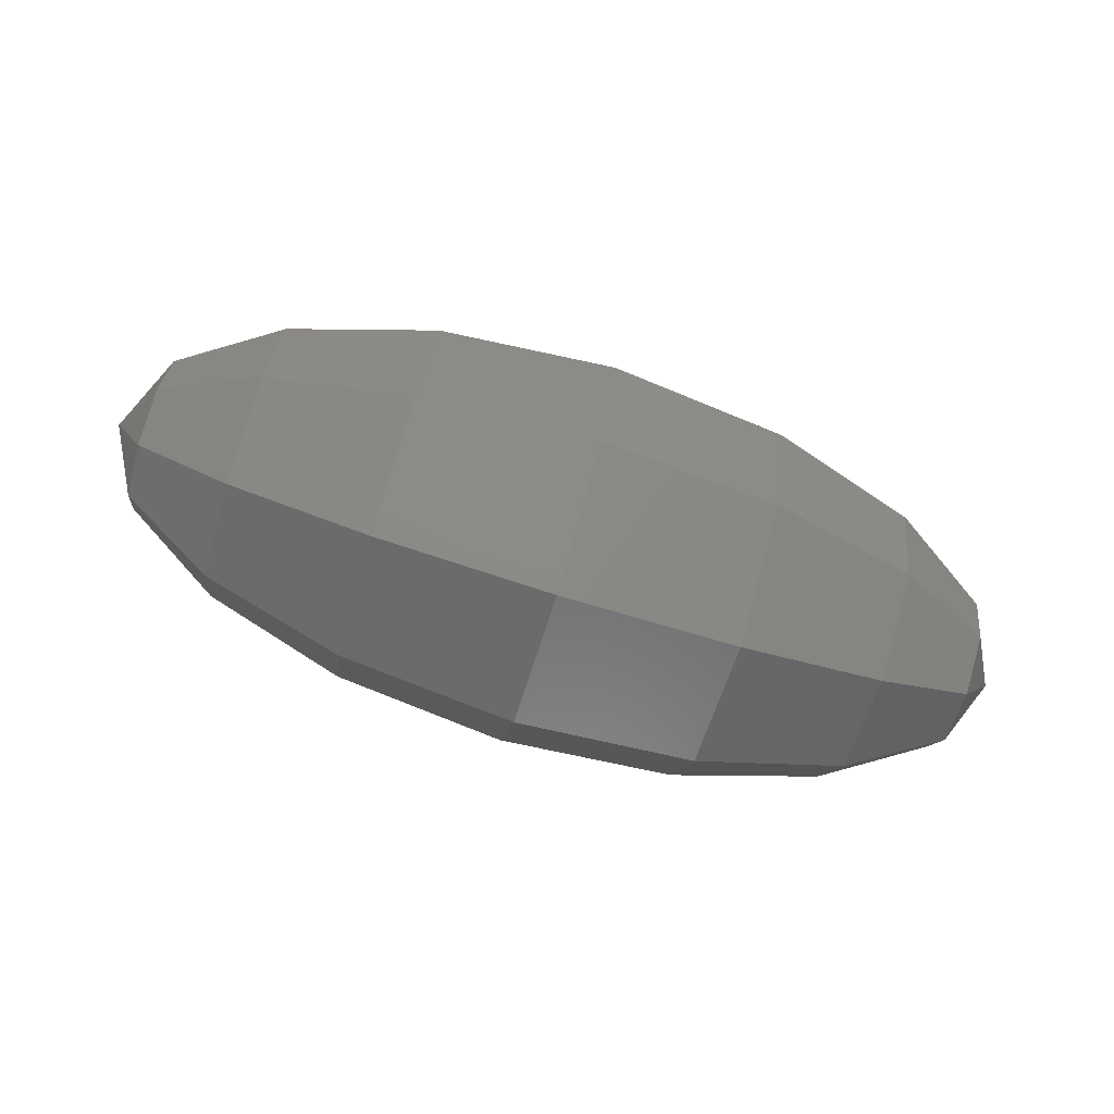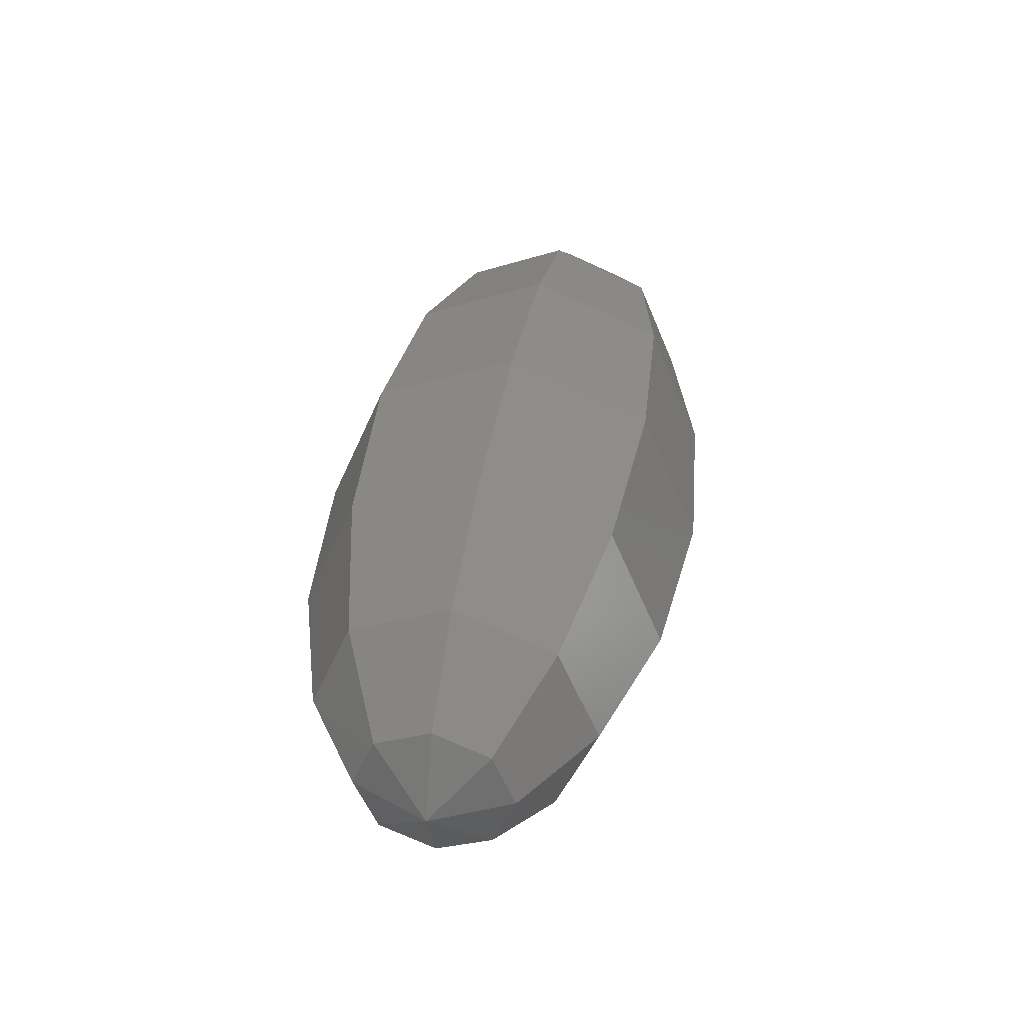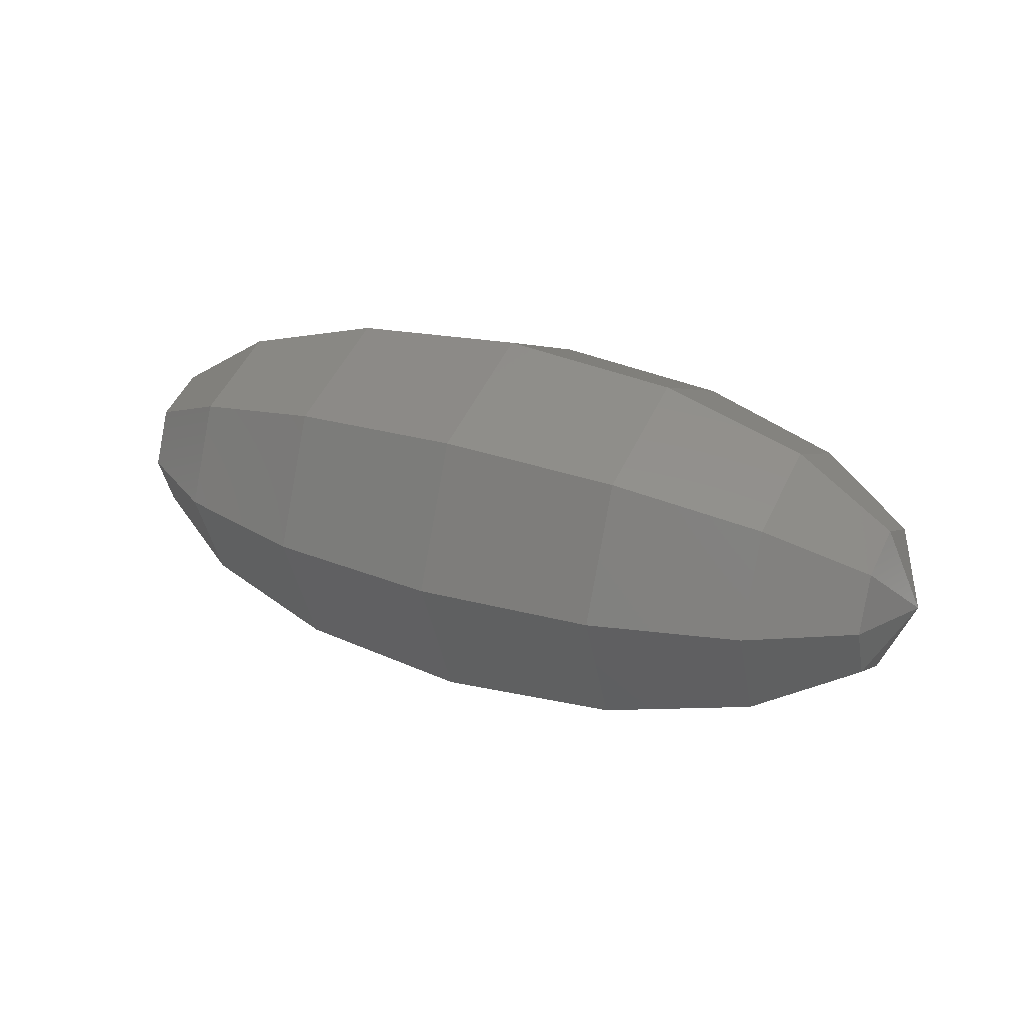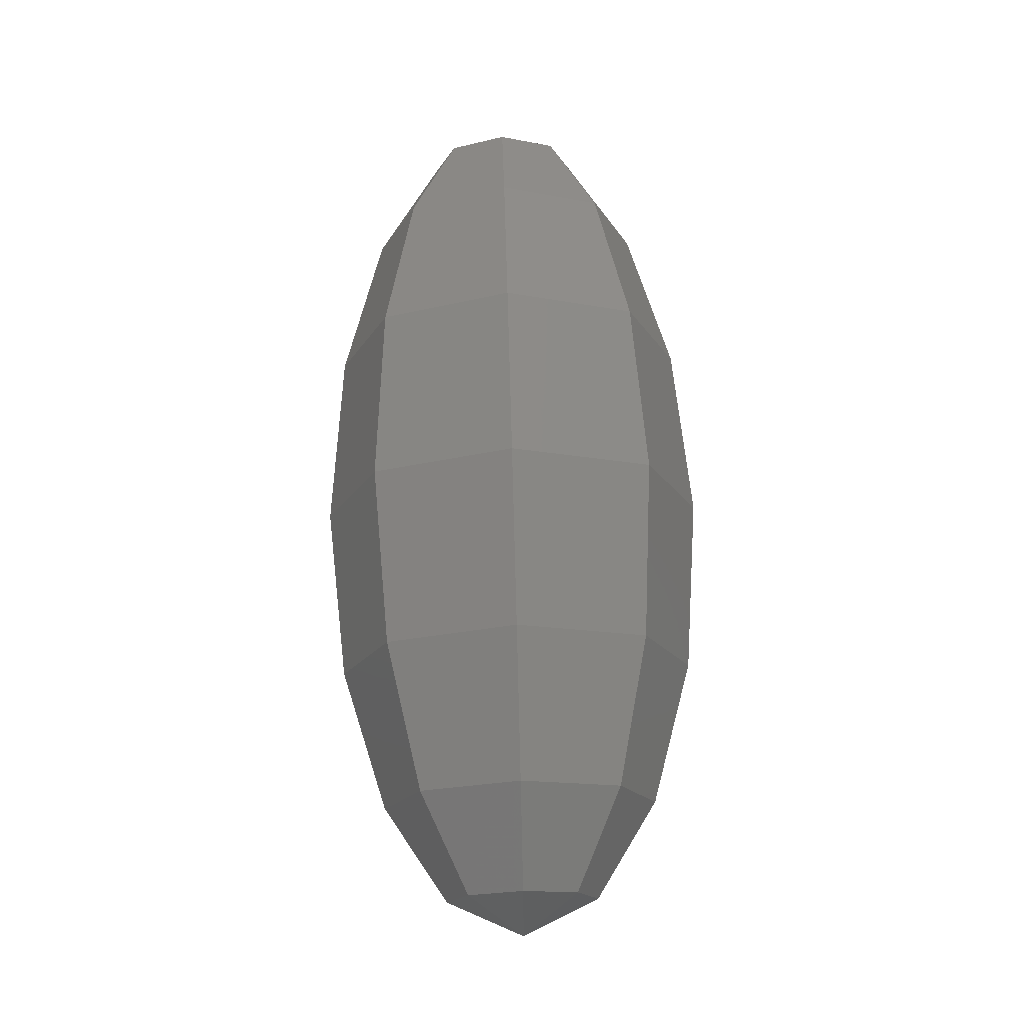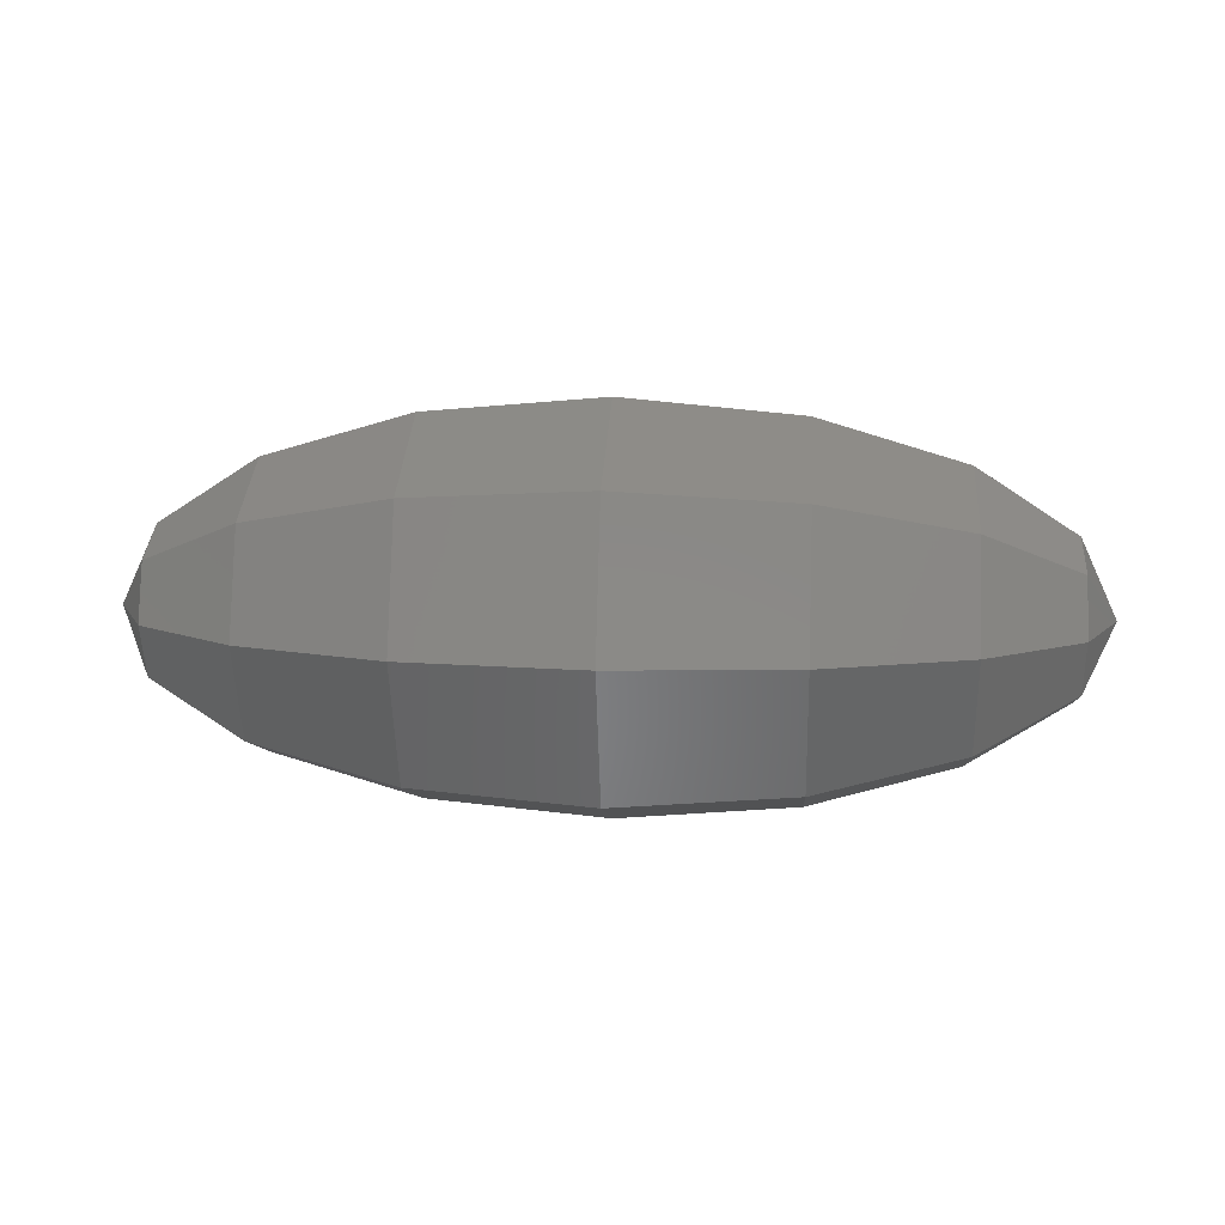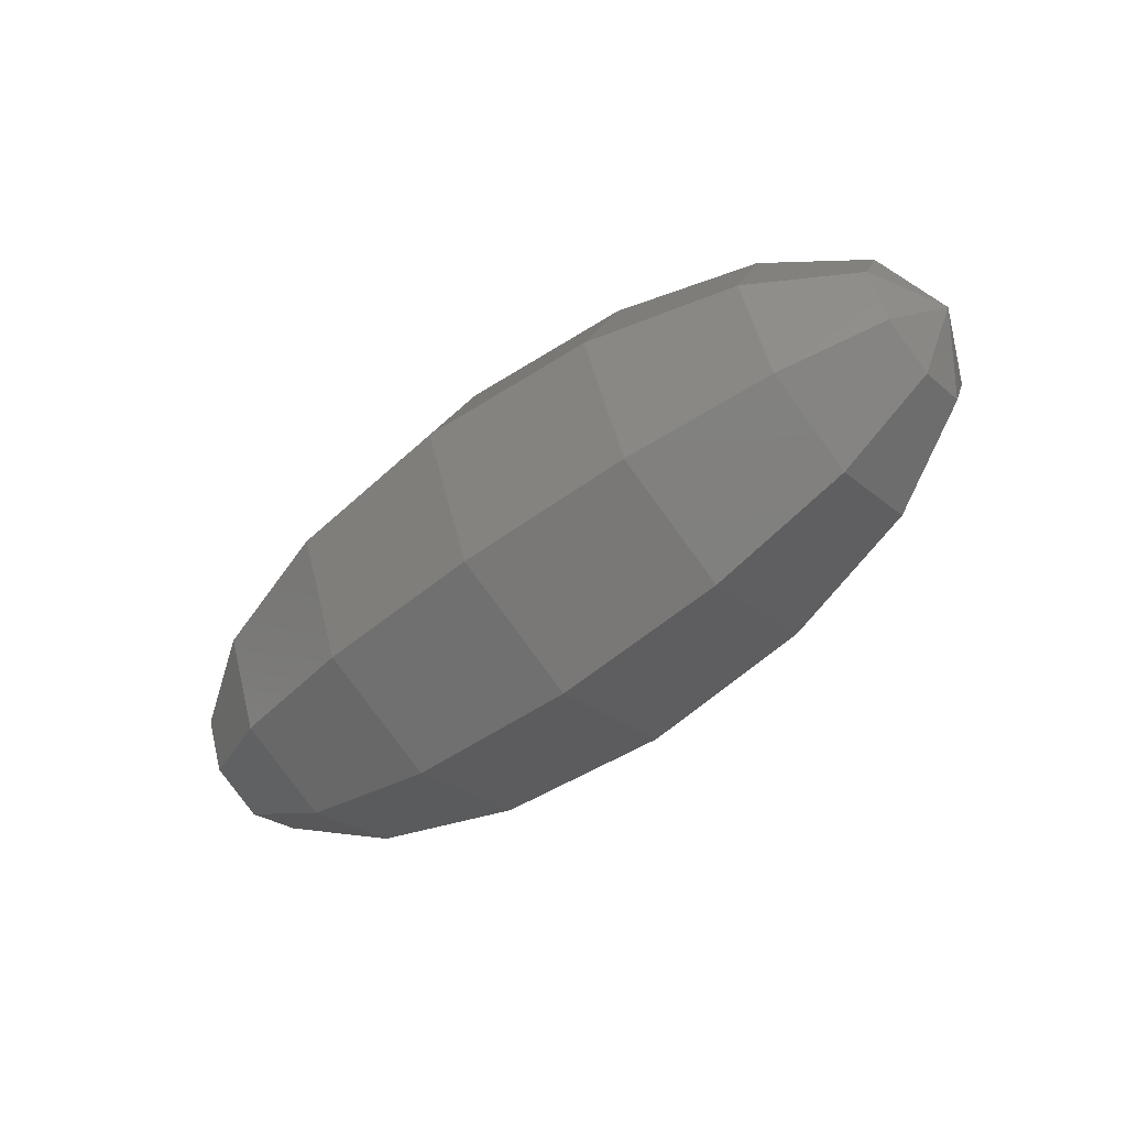
<metadata>
{"format":"stl","ext":"stl","renderer":"f3d","projection":"perspective","resolution":1024,"background":"white","views":[{"elev":-79.9,"azim":163.0,"up":"+Y"},{"elev":38.8,"azim":-80.1,"up":"+Y"},{"elev":27.0,"azim":27.5,"up":"+Z"},{"elev":71.4,"azim":88.5,"up":"+Z"},{"elev":14.1,"azim":4.1,"up":"+Y"},{"elev":-53.1,"azim":39.8,"up":"+Z"}]}
</metadata>
<code>
# stl→obj: 58 verts, 112 faces
v 10 1.19 1.19
v 10.06 1.32 1.19
v 10.06 1.282 1.099
v 10.06 1.19 1.06
v 10.06 1.099 1.099
v 10.06 1.06 1.19
v 10.06 1.099 1.282
v 10.06 1.19 1.32
v 10.06 1.282 1.282
v 10.22 1.427 1.19
v 10.22 1.357 1.023
v 10.22 1.19 0.9542
v 10.22 1.023 1.023
v 10.22 0.9542 1.19
v 10.22 1.023 1.357
v 10.22 1.19 1.427
v 10.22 1.357 1.357
v 10.47 1.498 1.19
v 10.47 1.408 0.9728
v 10.47 1.19 0.8826
v 10.47 0.9728 0.9728
v 10.47 0.8826 1.19
v 10.47 0.9728 1.408
v 10.47 1.19 1.498
v 10.47 1.408 1.408
v 10.77 1.525 1.19
v 10.77 1.427 0.9542
v 10.77 1.19 0.8563
v 10.77 0.9542 0.9542
v 10.77 0.8563 1.19
v 10.77 0.9542 1.427
v 10.77 1.19 1.525
v 10.77 1.427 1.427
v 11.06 1.498 1.19
v 11.06 1.408 0.9728
v 11.06 1.19 0.8826
v 11.06 0.9728 0.9728
v 11.06 0.8826 1.19
v 11.06 0.9728 1.408
v 11.06 1.19 1.498
v 11.06 1.408 1.408
v 11.31 1.427 1.19
v 11.31 1.357 1.023
v 11.31 1.19 0.9542
v 11.31 1.023 1.023
v 11.31 0.9542 1.19
v 11.31 1.023 1.357
v 11.31 1.19 1.427
v 11.31 1.357 1.357
v 11.47 1.32 1.19
v 11.47 1.282 1.099
v 11.47 1.19 1.06
v 11.47 1.099 1.099
v 11.47 1.06 1.19
v 11.47 1.099 1.282
v 11.47 1.19 1.32
v 11.47 1.282 1.282
v 11.53 1.19 1.19
f 1 2 3
f 1 3 4
f 4 5 1
f 5 6 1
f 1 6 7
f 1 7 8
f 8 9 1
f 9 2 1
f 2 10 11
f 2 11 3
f 3 11 12
f 3 12 4
f 4 12 5
f 12 13 5
f 5 13 6
f 13 14 6
f 6 14 15
f 6 15 7
f 7 15 16
f 7 16 8
f 8 16 9
f 16 17 9
f 9 17 2
f 17 10 2
f 10 18 19
f 10 19 11
f 11 19 20
f 11 20 12
f 12 20 13
f 20 21 13
f 13 21 14
f 21 22 14
f 14 22 23
f 14 23 15
f 15 23 24
f 15 24 16
f 16 24 17
f 24 25 17
f 17 25 10
f 25 18 10
f 18 26 27
f 18 27 19
f 19 27 28
f 19 28 20
f 20 28 21
f 28 29 21
f 21 29 22
f 29 30 22
f 22 30 31
f 22 31 23
f 23 31 32
f 23 32 24
f 24 32 25
f 32 33 25
f 25 33 18
f 33 26 18
f 26 34 35
f 26 35 27
f 27 35 36
f 27 36 28
f 28 36 29
f 36 37 29
f 29 37 30
f 37 38 30
f 30 38 39
f 30 39 31
f 31 39 40
f 31 40 32
f 32 40 33
f 40 41 33
f 33 41 26
f 41 34 26
f 34 42 43
f 34 43 35
f 35 43 44
f 35 44 36
f 36 44 37
f 44 45 37
f 37 45 38
f 45 46 38
f 38 46 47
f 38 47 39
f 39 47 48
f 39 48 40
f 40 48 41
f 48 49 41
f 41 49 34
f 49 42 34
f 42 50 51
f 42 51 43
f 43 51 52
f 43 52 44
f 44 52 45
f 52 53 45
f 45 53 46
f 53 54 46
f 46 54 55
f 46 55 47
f 47 55 56
f 47 56 48
f 48 56 49
f 56 57 49
f 49 57 42
f 57 50 42
f 50 58 51
f 51 58 52
f 52 58 53
f 53 58 54
f 54 58 55
f 55 58 56
f 56 58 57
f 57 58 50

</code>
